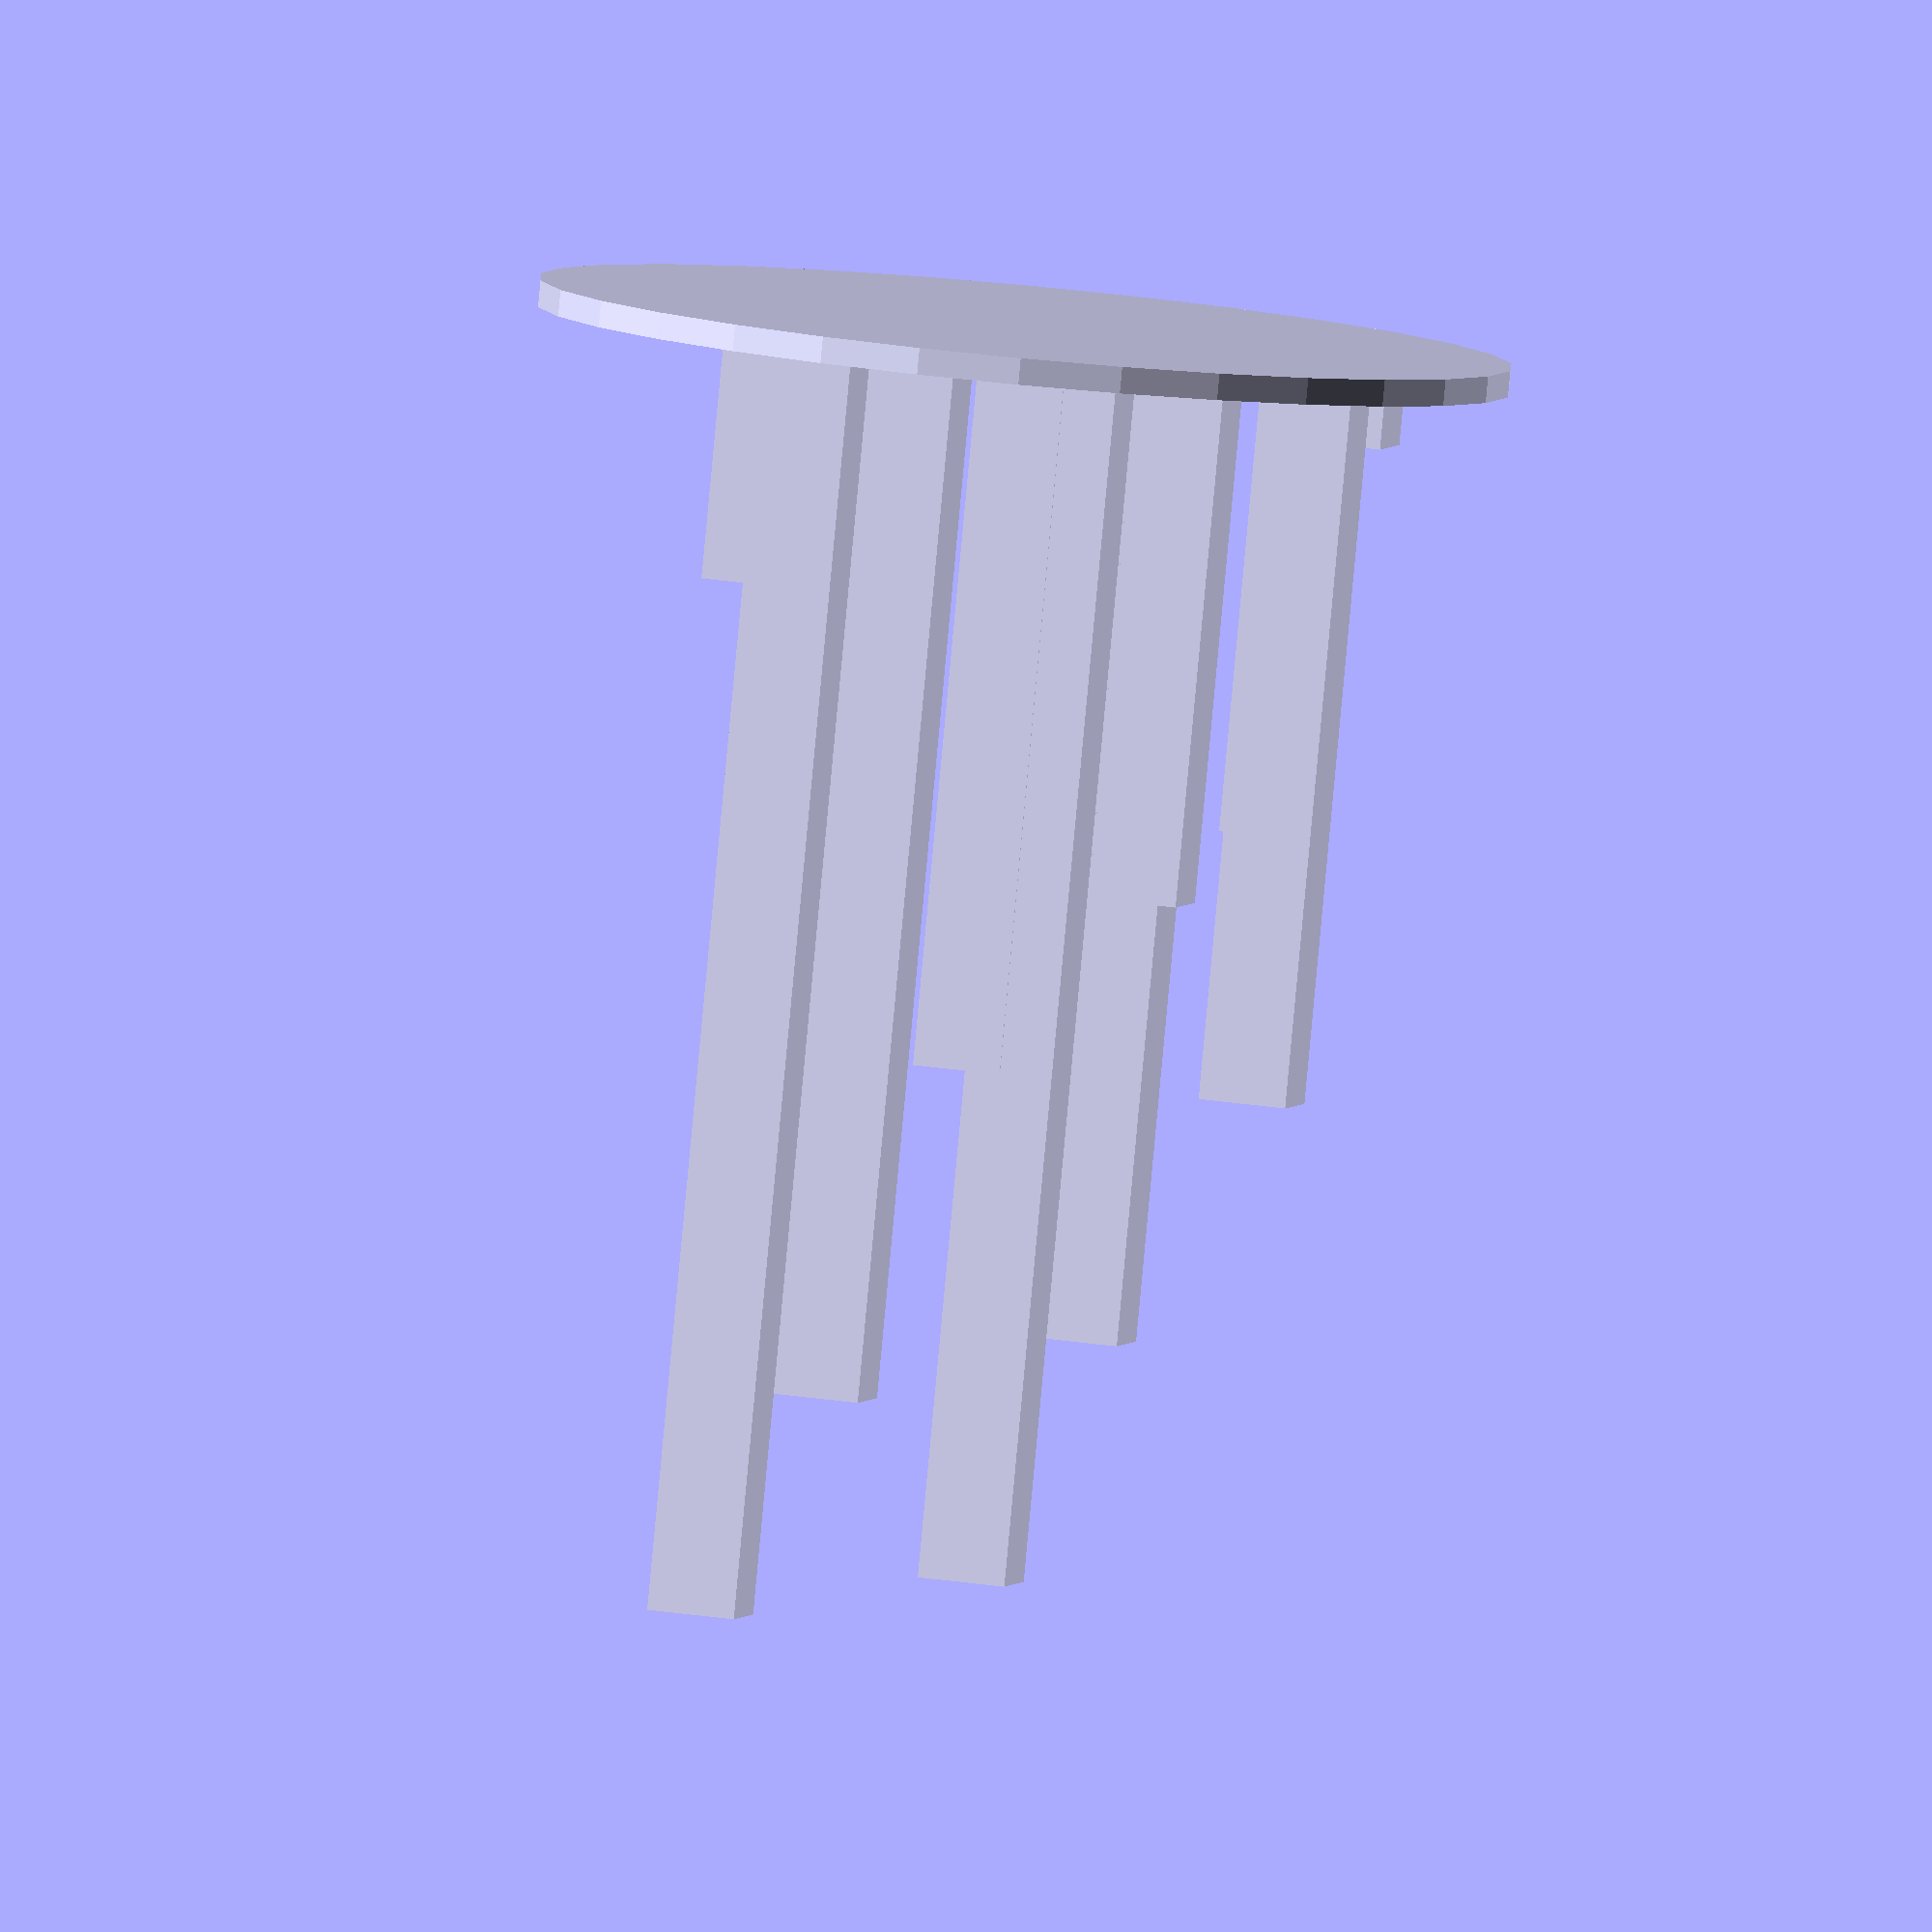
<openscad>
radius = 55;
number_of_tower = 10;
tower_size = 10;
max_tower_height = 150;
disk_height = 3;

cylinder(disk_height,   radius, radius,true);
for(i=[0:number_of_tower]) {
    
    height = rands(0,max_tower_height,1)[0];
    tx = rands(tower_size-radius,radius-tower_size,1)[0];
    maxy = sqrt(pow(radius-tower_size, 2) - pow(tx, 2));
    ty = rands(-maxy,maxy,1)[0];
    
    translate([tx,ty,height/2]) cube([tower_size,tower_size,height], true);
}
</openscad>
<views>
elev=85.7 azim=257.4 roll=174.7 proj=o view=solid
</views>
